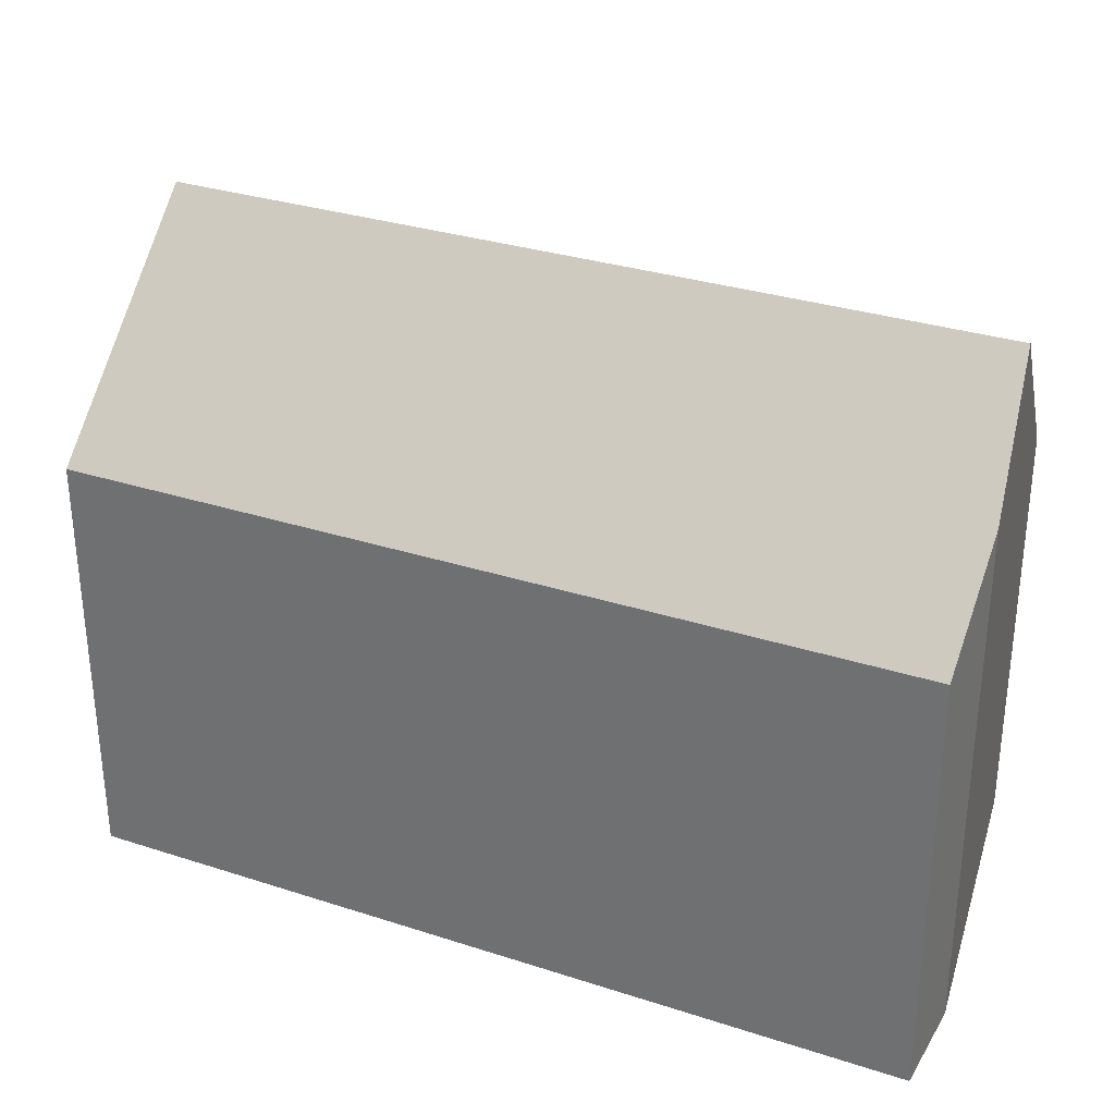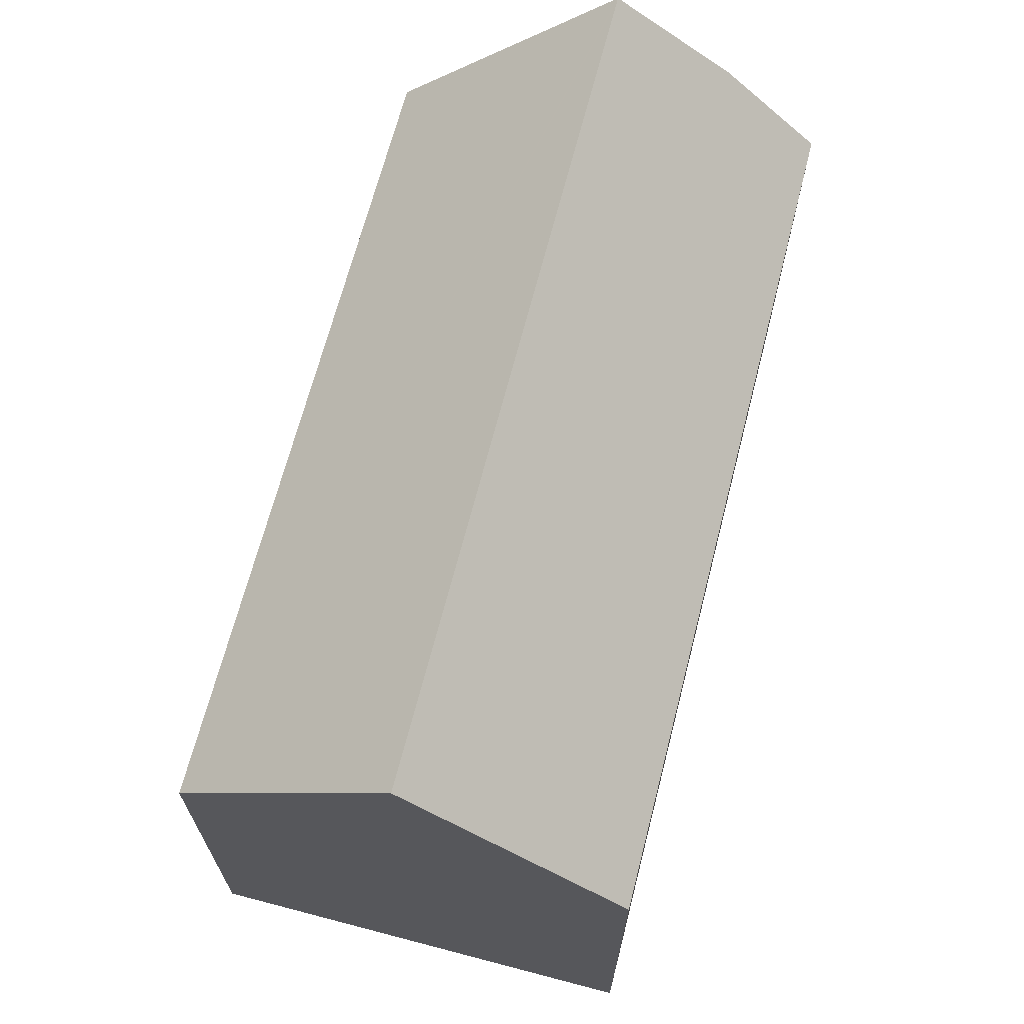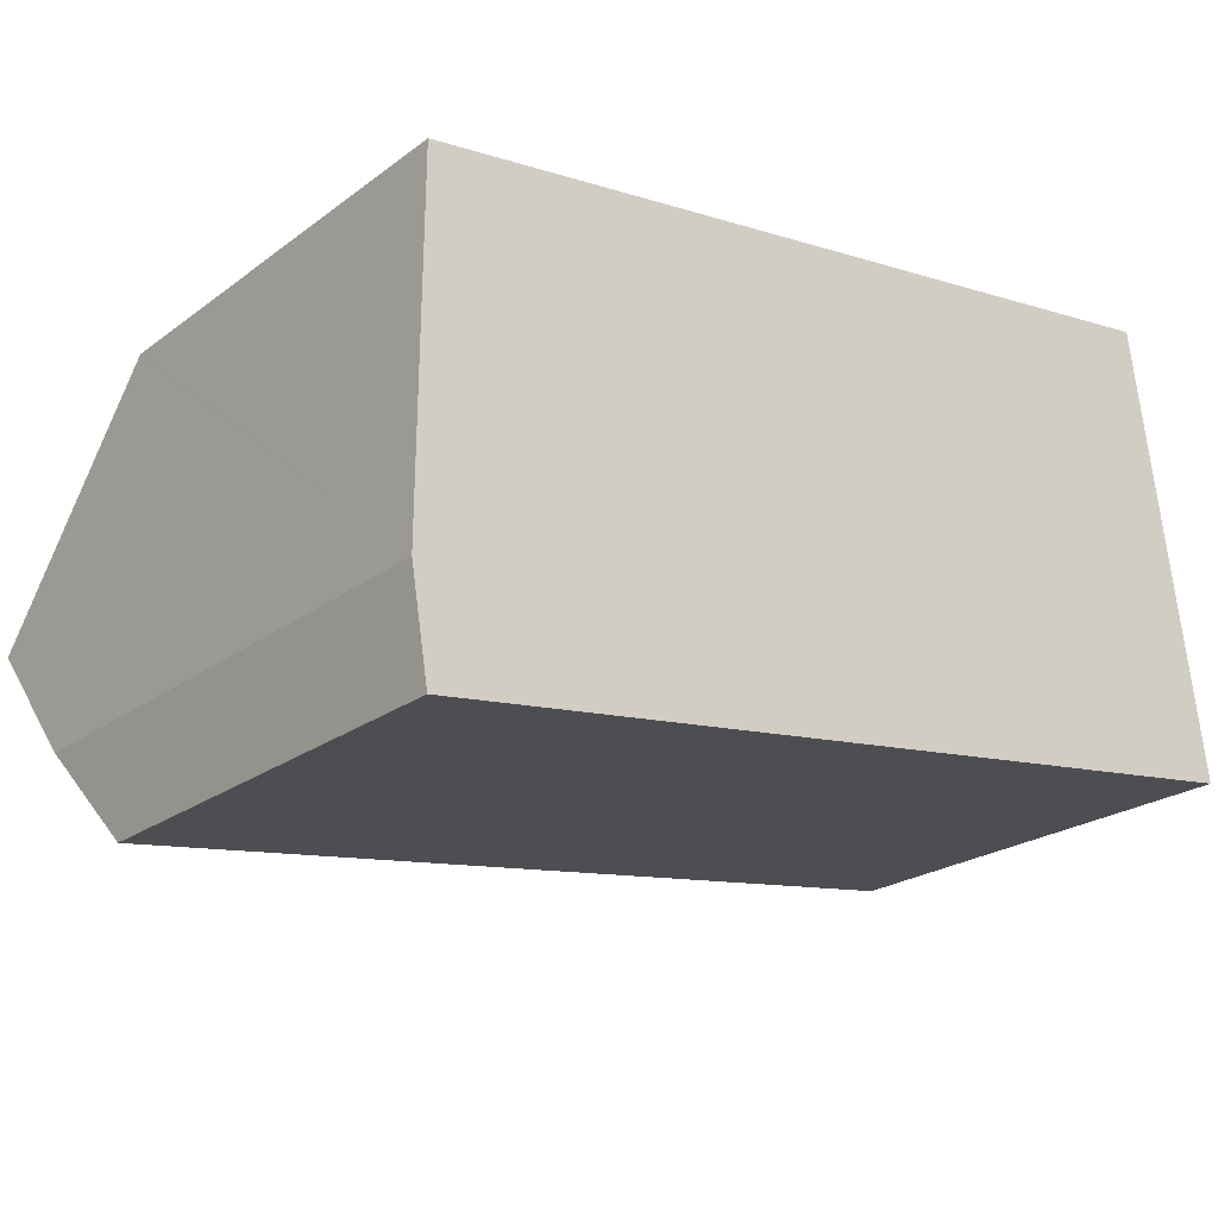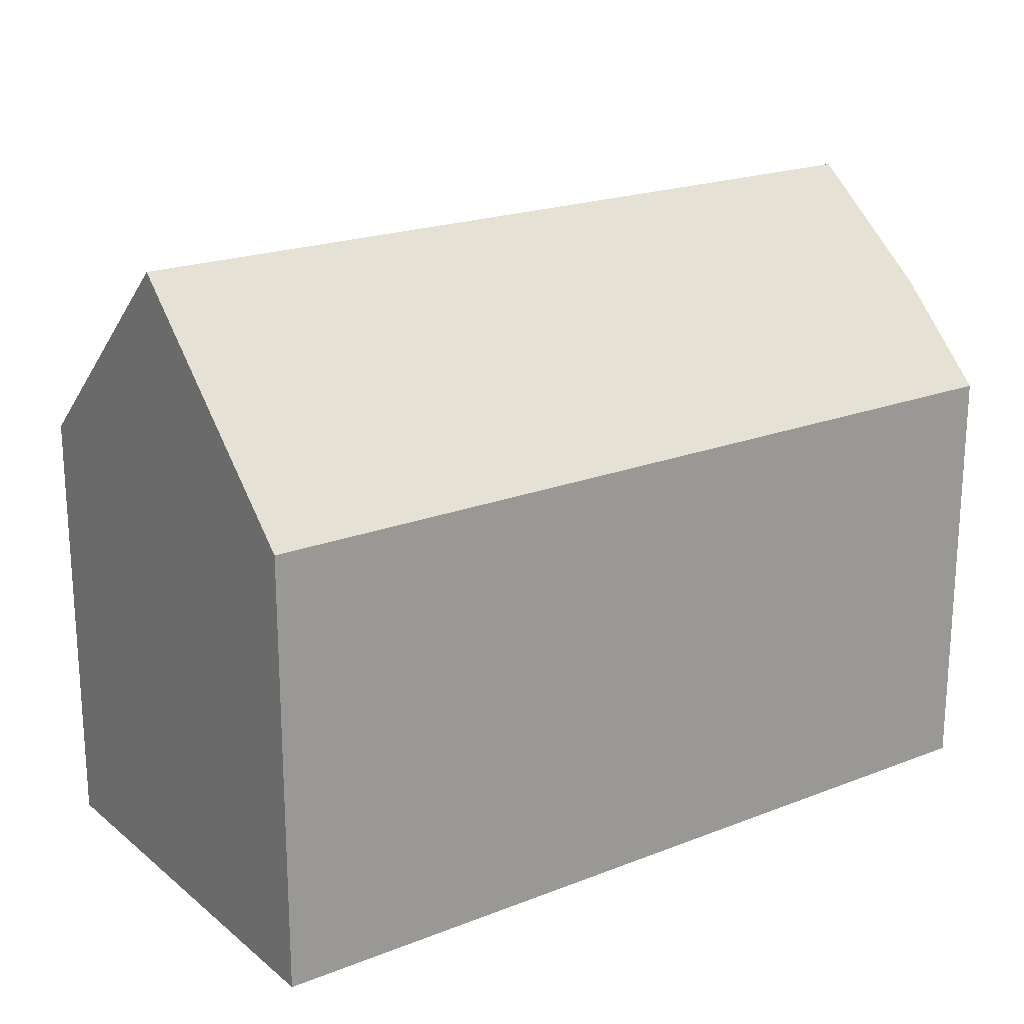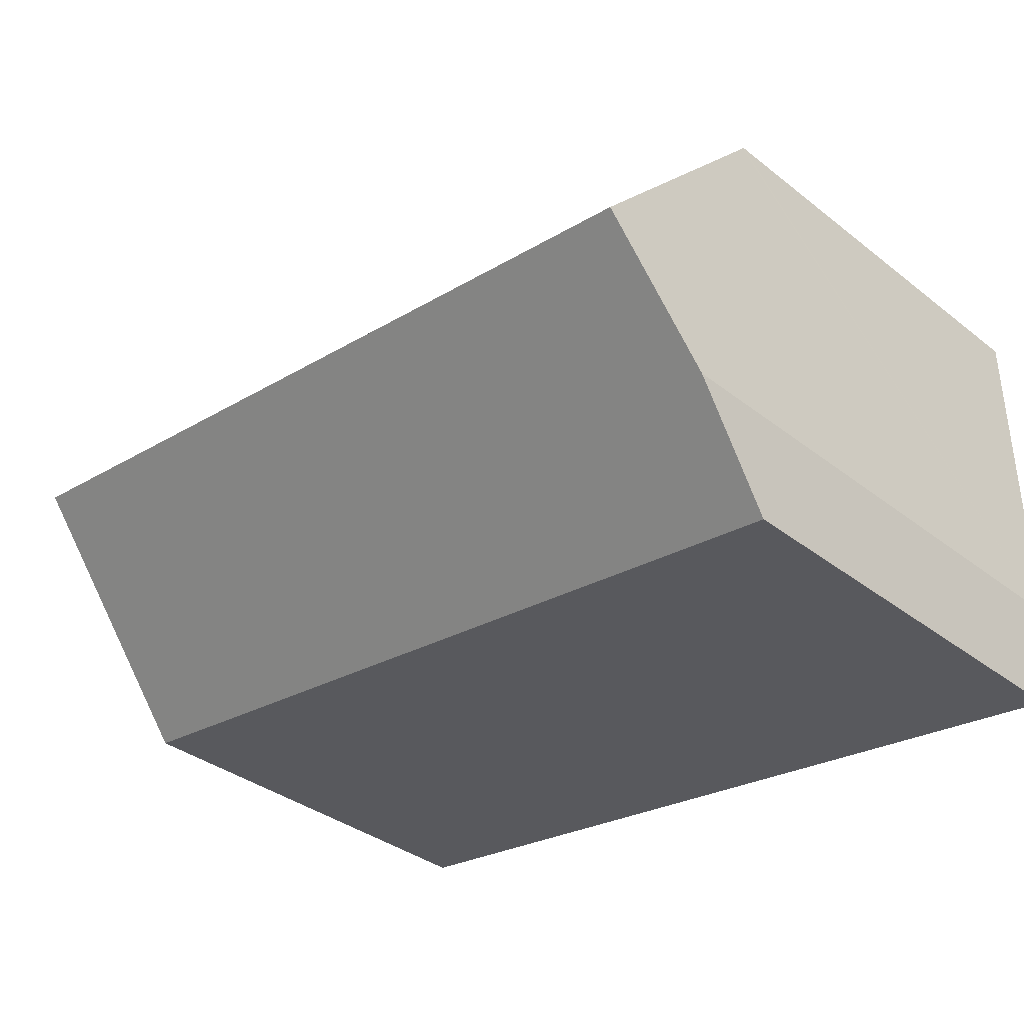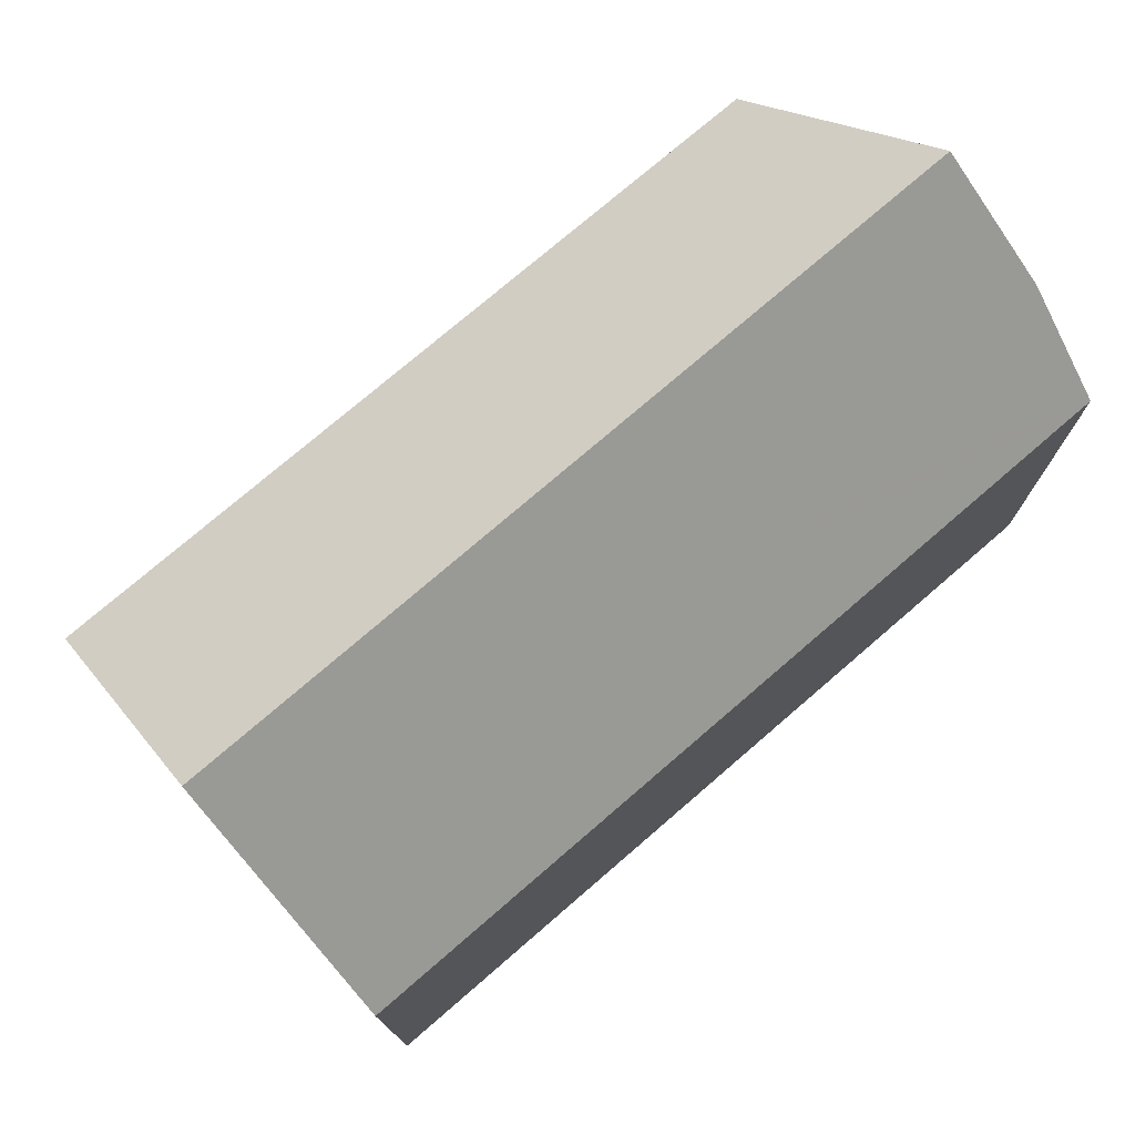
<metadata>
{"format":"obj","ext":"obj","renderer":"f3d","projection":"perspective","resolution":1024,"background":"white","views":[{"elev":31.3,"azim":-163.1,"up":"+Y"},{"elev":67.6,"azim":96.6,"up":"+Y"},{"elev":-22.7,"azim":-38.8,"up":"+Z"},{"elev":20.4,"azim":136.7,"up":"+Y"},{"elev":-35.8,"azim":-135.6,"up":"+Z"},{"elev":75.6,"azim":131.4,"up":"+Y"}]}
</metadata>
<code>
v  0.845 10.15 -2.254
v  19.56 14.98 5.519
v  20.29 10.15 0.416
v  0.383 10.15 -2.317
v  0 12.35 7.56e-16
v  0.116 14.98 2.85
v  0.019 14.98 2.837
v  18.83 10.13 10.64
v  0.054 10.21 7.984
v  0.054 10.17 8.022
v  0.024 14.37 3.494
v  18.86 10.31 10.45
v  0 0 0
v  0.383 1.419e-16 -2.317
v  0.019 -1.737e-16 2.837
v  0.054 -4.912e-16 8.022
v  0.024 -2.139e-16 3.494
v  0.054 -4.889e-16 7.984
v  18.83 -6.516e-16 10.64
v  20.29 -2.547e-17 0.416
v  18.86 -6.401e-16 10.45
v  19.56 -3.379e-16 5.519
v  0.845 1.38e-16 -2.254
g defaultobject
f 1 2 3
f 2 1 4
f 2 4 5
f 2 5 6
f 6 5 7
f 8 9 10
f 9 8 11
f 11 8 7
f 7 8 6
f 6 8 2
f 2 8 12
f 4 13 5
f 13 4 14
f 5 11 7
f 11 5 9
f 9 5 13
f 9 13 10
f 10 13 15
f 10 15 16
f 16 15 17
f 16 17 18
f 16 8 10
f 8 16 19
f 12 3 2
f 3 12 8
f 3 8 19
f 3 19 20
f 20 19 21
f 20 21 22
f 20 1 3
f 1 20 23
f 1 23 4
f 4 23 14
f 16 21 19
f 21 16 22
f 22 16 18
f 22 18 17
f 22 17 20
f 20 17 15
f 20 15 13
f 20 13 14
f 20 14 23

</code>
